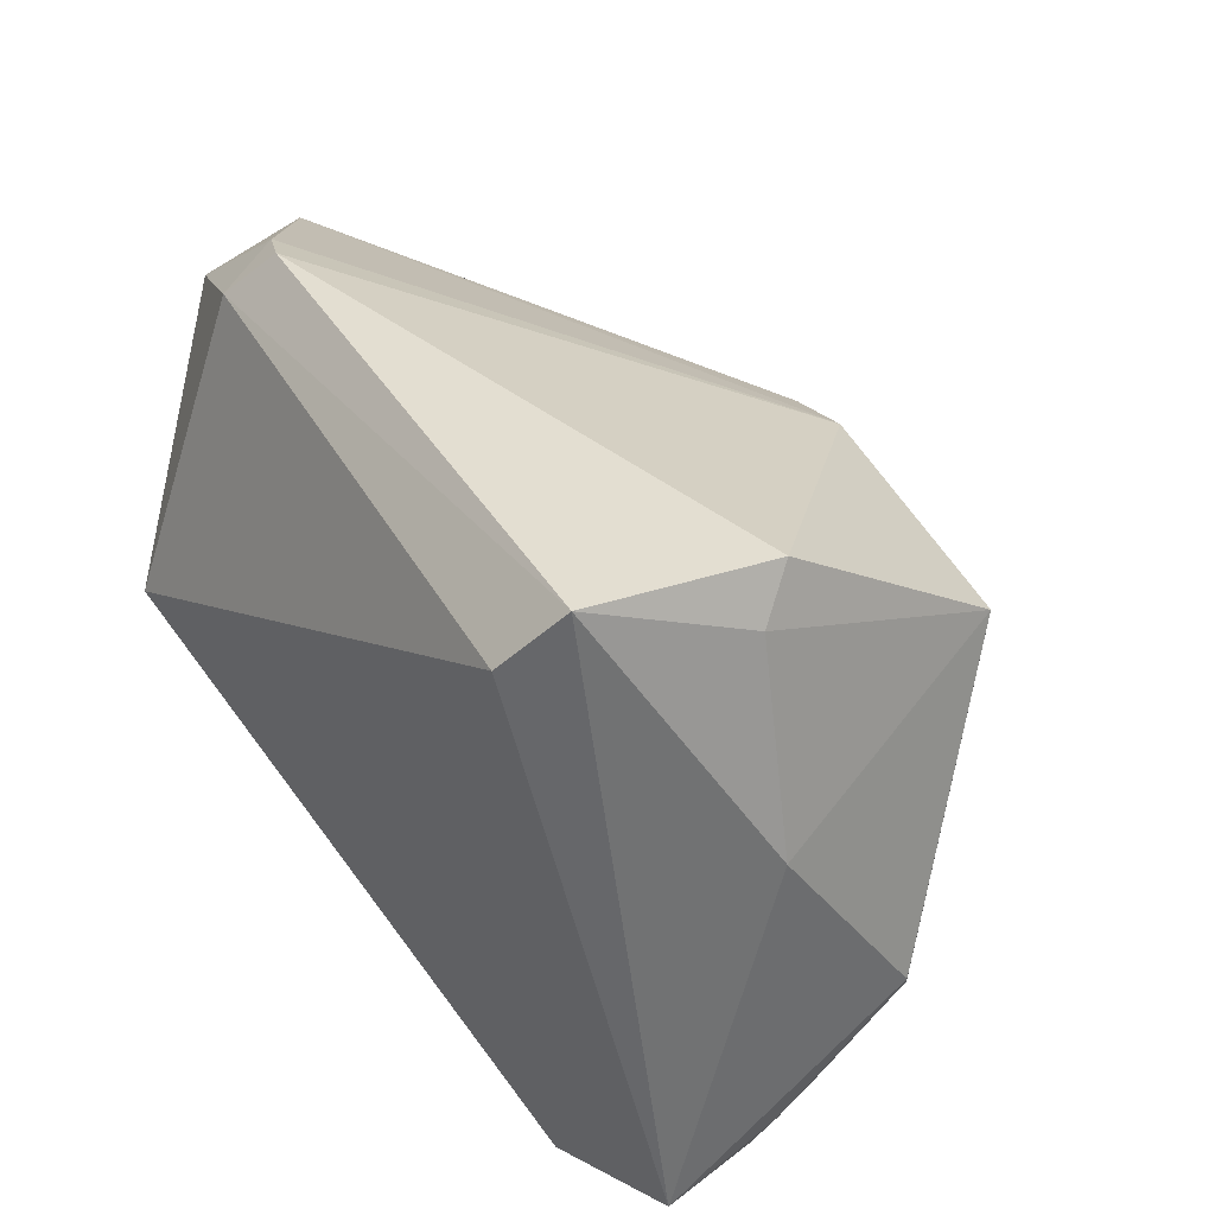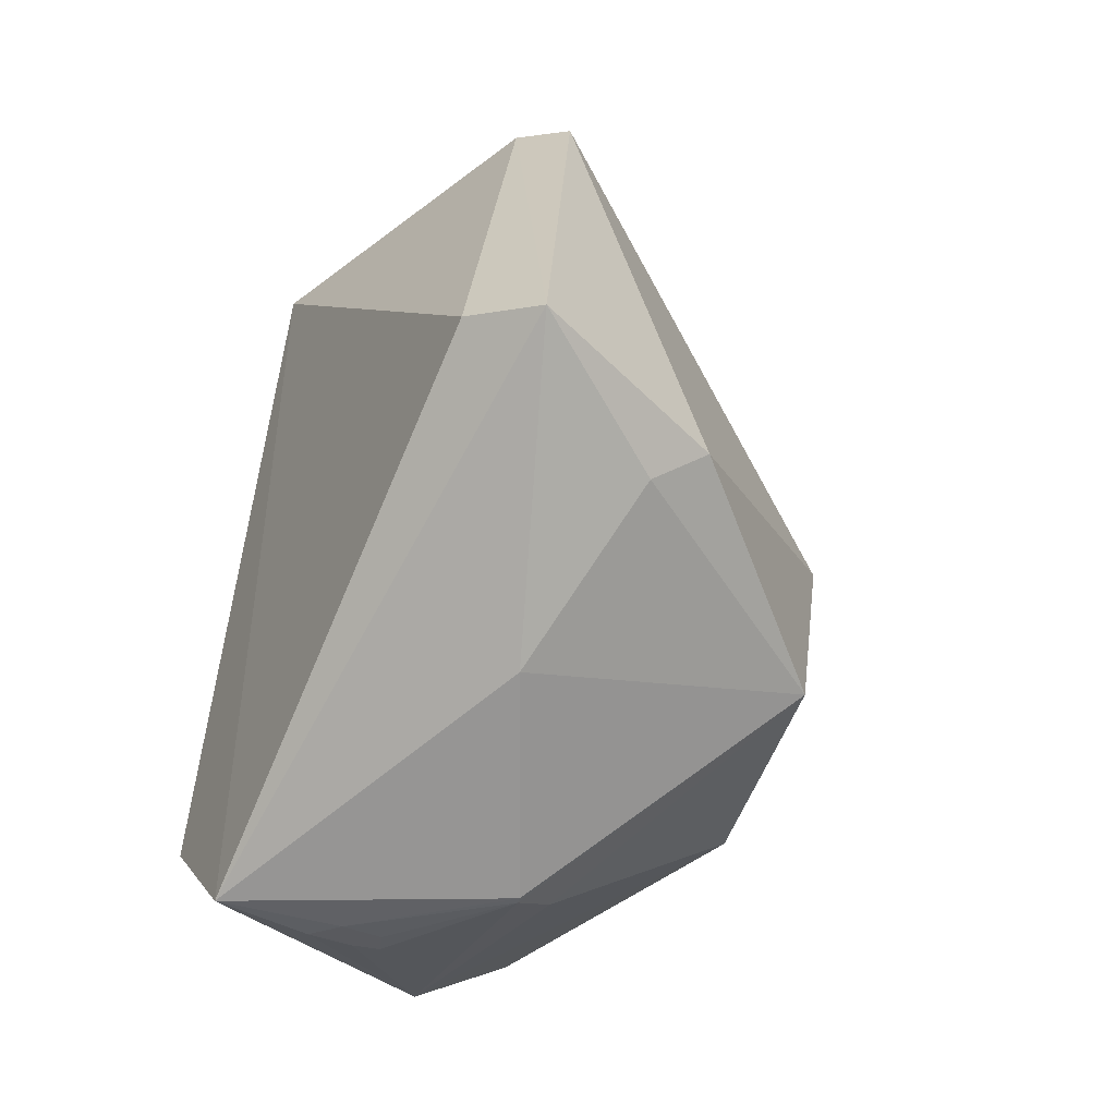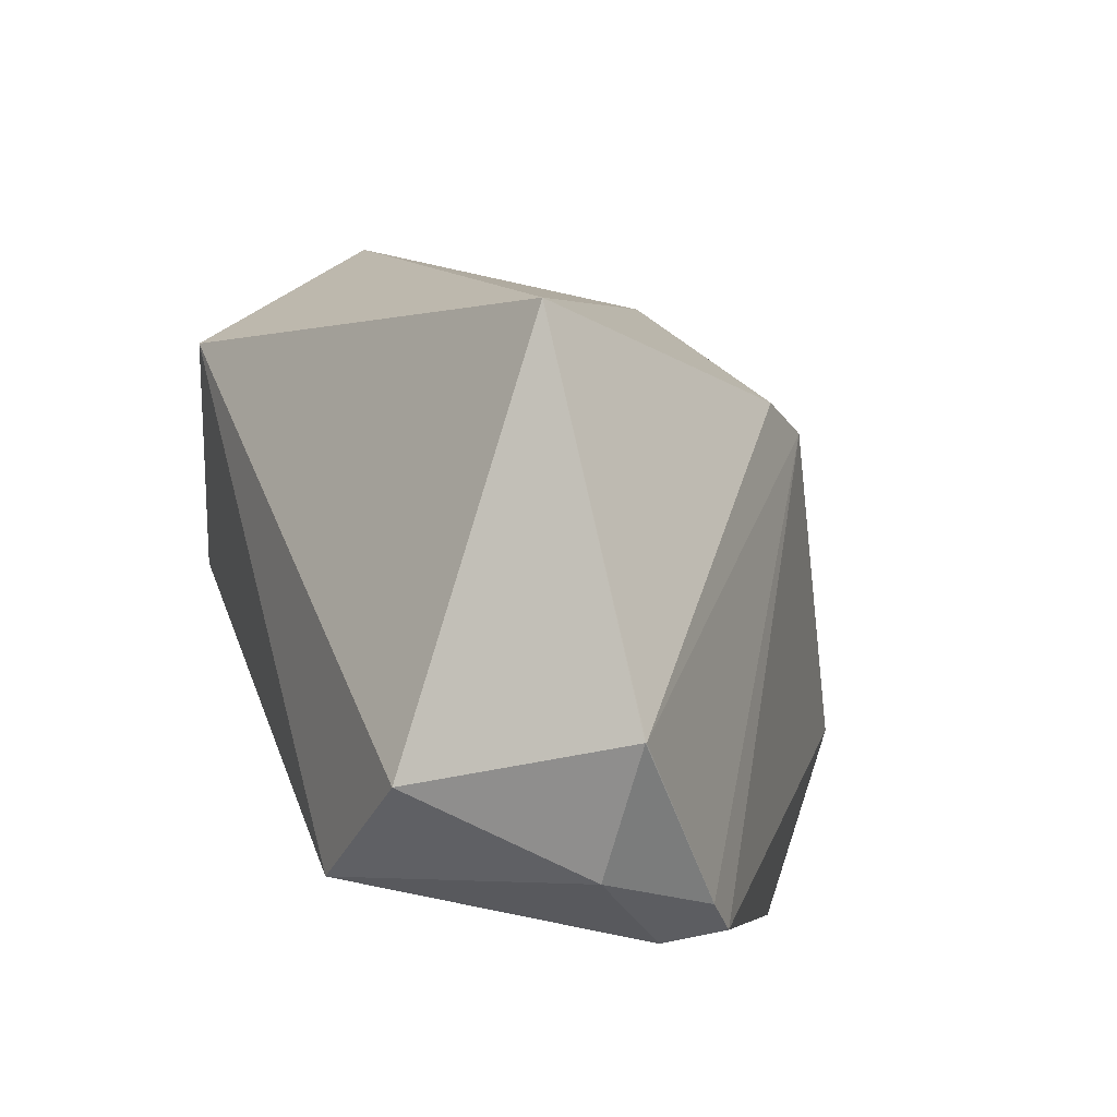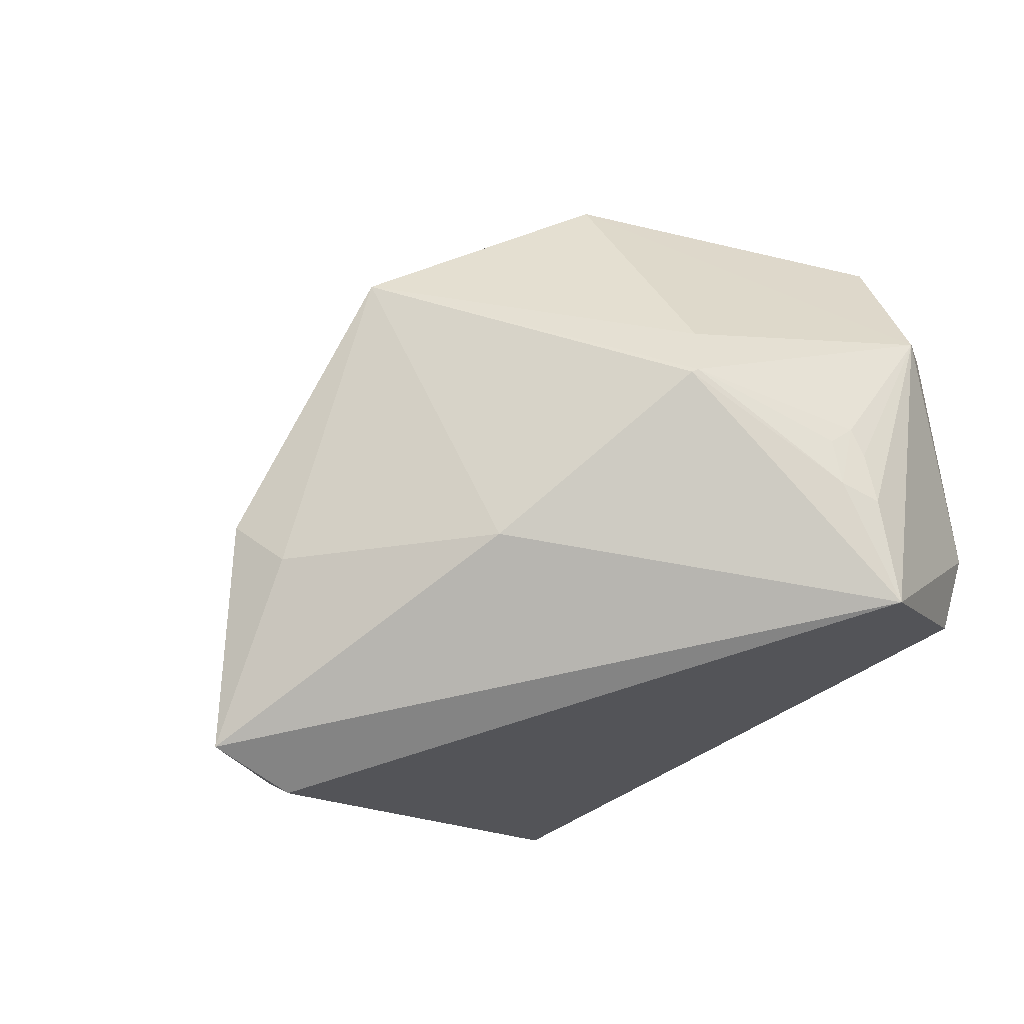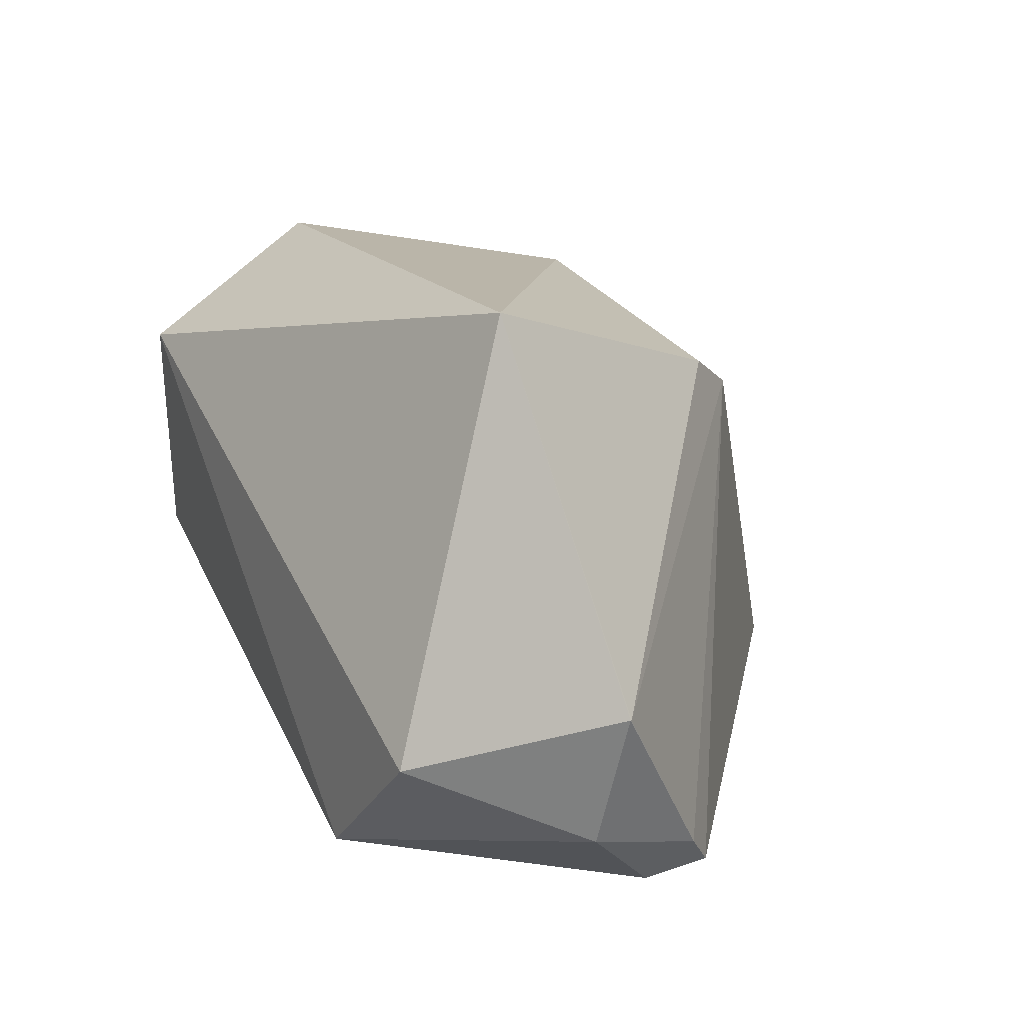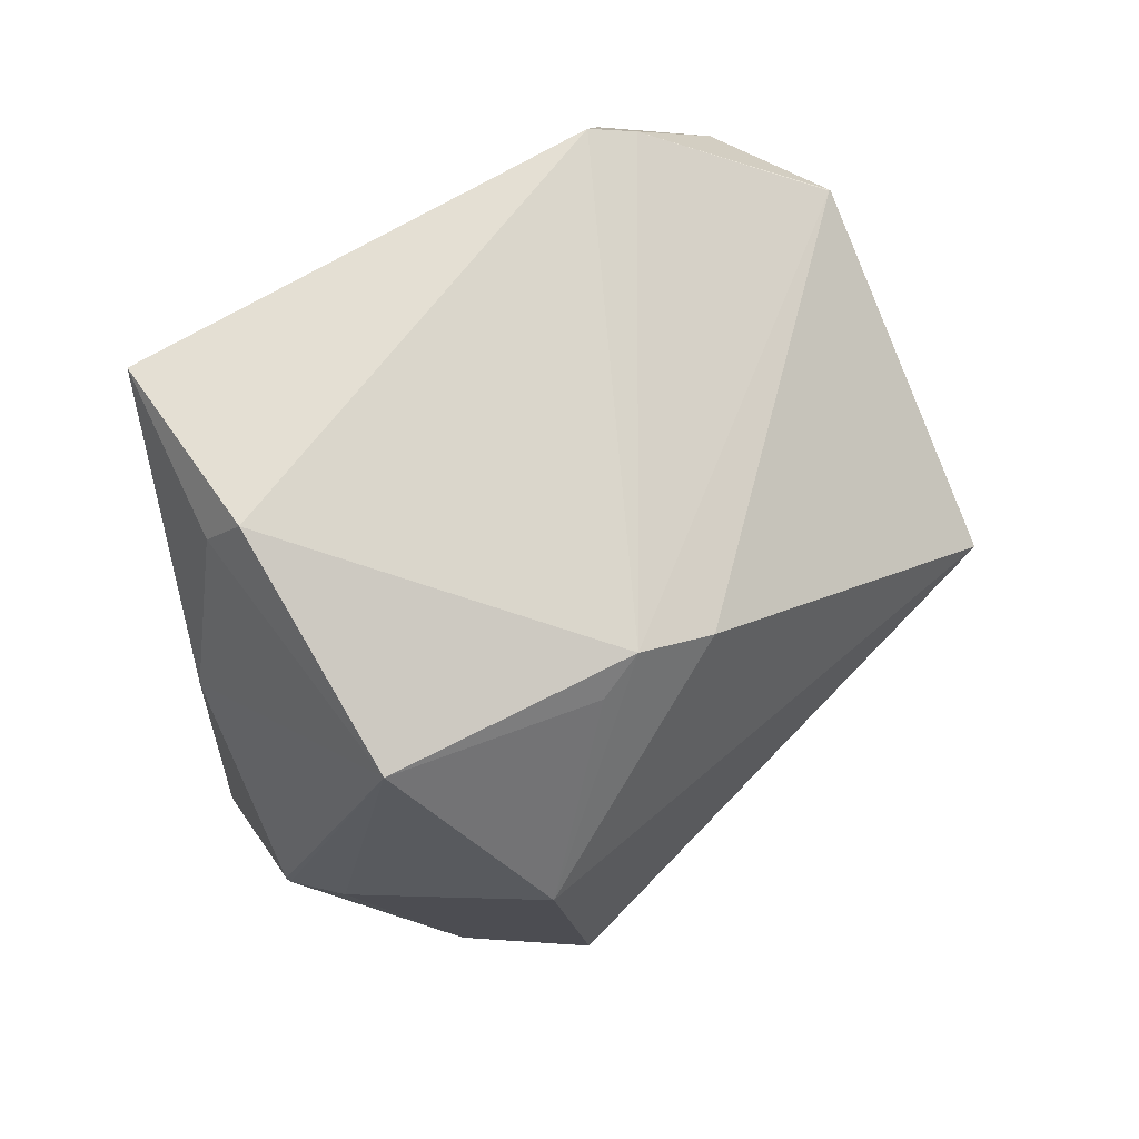
<metadata>
{"format":"obj","ext":"obj","renderer":"f3d","projection":"perspective","resolution":1024,"background":"white","views":[{"elev":-55.8,"azim":-140.5,"up":"+Z"},{"elev":1.5,"azim":-158.0,"up":"+Y"},{"elev":53.8,"azim":161.1,"up":"+Z"},{"elev":-65.6,"azim":-45.4,"up":"+Z"},{"elev":59.8,"azim":155.6,"up":"+Z"},{"elev":13.6,"azim":-88.2,"up":"+Y"}]}
</metadata>
<code>
o
v -35.63 171.4 157.1
v 61.53 136 119.8
v -9.072 195.6 98.29
v -35.63 171.4 157.1
v -58.47 201.2 62.34
v -36.25 171.2 156.5
v -35.63 171.4 157.1
v -9.072 195.6 98.29
v -58.47 201.2 62.34
v -9.072 195.6 98.29
v -57.77 201.1 62.59
v -58.47 201.2 62.34
v -35.63 171.4 157.1
v -36.25 171.2 156.5
v -51.8 -3.872 232.1
v -35.63 171.4 157.1
v -51.8 -3.872 232.1
v 61.53 136 119.8
v -51.8 -3.872 232.1
v -51.78 -3.89 232.1
v 61.53 136 119.8
v -57.77 201.1 62.59
v -34.03 201.6 42.64
v -58.47 201.2 62.34
v -58.47 201.2 62.34
v -34.03 201.6 42.64
v -65.63 203 38.5
v -9.072 195.6 98.29
v -34.03 201.6 42.64
v -57.77 201.1 62.59
v -34.03 201.6 42.64
v -139 98.3 -172.4
v -65.63 203 38.5
v 61.53 136 119.8
v 91.37 119.1 34.78
v -9.072 195.6 98.29
v -9.072 195.6 98.29
v 91.37 119.1 34.78
v -34.03 201.6 42.64
v -139 98.3 -172.4
v -192.2 35.54 -114.1
v -65.63 203 38.5
v -139 98.3 -172.4
v -171.4 24.46 -132.5
v -192.2 35.54 -114.1
v -192.2 35.54 -114.1
v -171.4 24.46 -132.5
v -216.4 -74.03 -48.45
v -34.03 201.6 42.64
v -97.88 94.5 -168.4
v -139 98.3 -172.4
v 91.37 119.1 34.78
v -97.88 94.5 -168.4
v -34.03 201.6 42.64
v -58.47 201.2 62.34
v -187.1 -23.06 64.96
v -36.25 171.2 156.5
v -58.47 201.2 62.34
v -65.63 203 38.5
v -187.1 -23.06 64.96
v -192.2 35.54 -114.1
v -187.1 -23.06 64.96
v -65.63 203 38.5
v -192.2 35.54 -114.1
v -216.4 -74.03 -48.45
v -187.1 -23.06 64.96
v -36.25 171.2 156.5
v -168.6 -19.1 99.99
v -51.8 -3.872 232.1
v -187.1 -23.06 64.96
v -168.6 -19.1 99.99
v -36.25 171.2 156.5
v -216.4 -74.03 -48.45
v -186.2 -45.46 49.31
v -187.1 -23.06 64.96
v -51.78 -3.89 232.1
v 70.32 -172.1 64.12
v 61.53 136 119.8
v 61.53 136 119.8
v 70.32 -172.1 64.12
v 91.37 119.1 34.78
v 91.37 119.1 34.78
v 70.32 -172.1 64.12
v 85.89 -158.4 -94.49
v -168.6 -19.1 99.99
v -153.3 -155.3 25.24
v -51.8 -3.872 232.1
v -187.1 -23.06 64.96
v -153.3 -155.3 25.24
v -168.6 -19.1 99.99
v -186.2 -45.46 49.31
v -153.3 -155.3 25.24
v -187.1 -23.06 64.96
v -216.4 -74.03 -48.45
v -153.3 -155.3 25.24
v -186.2 -45.46 49.31
v 91.37 119.1 34.78
v 30.08 -167.4 -158.7
v -97.88 94.5 -168.4
v 91.37 119.1 34.78
v 85.89 -158.4 -94.49
v 30.08 -167.4 -158.7
v -97.88 94.5 -168.4
v 30.08 -167.4 -158.7
v -139 98.3 -172.4
v 70.32 -172.1 64.12
v 74.24 -181.9 -73.09
v 85.89 -158.4 -94.49
v 85.89 -158.4 -94.49
v 74.24 -181.9 -73.09
v 30.08 -167.4 -158.7
v -171.4 24.46 -132.5
v -116.3 -59.74 -147.9
v -216.4 -74.03 -48.45
v -139 98.3 -172.4
v -116.3 -59.74 -147.9
v -171.4 24.46 -132.5
v 30.08 -167.4 -158.7
v -116.3 -59.74 -147.9
v -139 98.3 -172.4
v -51.8 -3.872 232.1
v -29.24 -228.2 39.18
v -51.78 -3.89 232.1
v -153.3 -155.3 25.24
v -29.24 -228.2 39.18
v -51.8 -3.872 232.1
v -51.78 -3.89 232.1
v -29.24 -228.2 39.18
v 70.32 -172.1 64.12
v 70.32 -172.1 64.12
v 5.187 -226.3 -12.71
v 74.24 -181.9 -73.09
v -29.24 -228.2 39.18
v 5.187 -226.3 -12.71
v 70.32 -172.1 64.12
v -116.3 -59.74 -147.9
v -100.4 -165.5 -110.8
v -216.4 -74.03 -48.45
v 30.08 -167.4 -158.7
v -100.4 -165.5 -110.8
v -116.3 -59.74 -147.9
v 74.24 -181.9 -73.09
v -9.417 -232.3 -29.33
v 30.08 -167.4 -158.7
v 5.187 -226.3 -12.71
v -9.417 -232.3 -29.33
v 74.24 -181.9 -73.09
v 30.08 -167.4 -158.7
v -9.417 -232.3 -29.33
v -0.6052 -185.9 -126.3
v -153.3 -155.3 25.24
v -9.417 -232.3 -29.33
v -29.24 -228.2 39.18
v -29.24 -228.2 39.18
v -9.417 -232.3 -29.33
v 5.187 -226.3 -12.71
v -100.4 -165.5 -110.8
v -98.69 -167.9 -108.8
v -216.4 -74.03 -48.45
v 30.08 -167.4 -158.7
v -18.94 -180.9 -127.3
v -100.4 -165.5 -110.8
v -100.4 -165.5 -110.8
v -18.94 -180.9 -127.3
v -98.69 -167.9 -108.8
v 30.08 -167.4 -158.7
v -0.6052 -185.9 -126.3
v -18.94 -180.9 -127.3
v -216.4 -74.03 -48.45
v -103.1 -172.7 -81
v -153.3 -155.3 25.24
v -98.69 -167.9 -108.8
v -103.1 -172.7 -81
v -216.4 -74.03 -48.45
v -153.3 -155.3 25.24
v -103.1 -172.7 -81
v -9.417 -232.3 -29.33
v -98.69 -167.9 -108.8
v -9.417 -232.3 -29.33
v -103.1 -172.7 -81
v -9.417 -232.3 -29.33
v -14.67 -193 -109
v -0.6052 -185.9 -126.3
v -0.6052 -185.9 -126.3
v -14.67 -193 -109
v -18.94 -180.9 -127.3
v -18.94 -180.9 -127.3
v -31.13 -187.7 -111
v -98.69 -167.9 -108.8
v -14.67 -193 -109
v -25.1 -195.5 -100.6
v -18.94 -180.9 -127.3
v -18.94 -180.9 -127.3
v -25.1 -195.5 -100.6
v -31.13 -187.7 -111
v -98.69 -167.9 -108.8
v -25.1 -195.5 -100.6
v -9.417 -232.3 -29.33
v -31.13 -187.7 -111
v -25.1 -195.5 -100.6
v -98.69 -167.9 -108.8
v -9.417 -232.3 -29.33
v -25.1 -195.5 -100.6
v -14.67 -193 -109
f 1 2 3
f 4 5 6
f 7 8 9
f 10 11 12
f 13 14 15
f 16 17 18
f 19 20 21
f 22 23 24
f 25 26 27
f 28 29 30
f 31 32 33
f 34 35 36
f 37 38 39
f 40 41 42
f 43 44 45
f 46 47 48
f 49 50 51
f 52 53 54
f 55 56 57
f 58 59 60
f 61 62 63
f 64 65 66
f 67 68 69
f 70 71 72
f 73 74 75
f 76 77 78
f 79 80 81
f 82 83 84
f 85 86 87
f 88 89 90
f 91 92 93
f 94 95 96
f 97 98 99
f 100 101 102
f 103 104 105
f 106 107 108
f 109 110 111
f 112 113 114
f 115 116 117
f 118 119 120
f 121 122 123
f 124 125 126
f 127 128 129
f 130 131 132
f 133 134 135
f 136 137 138
f 139 140 141
f 142 143 144
f 145 146 147
f 148 149 150
f 151 152 153
f 154 155 156
f 157 158 159
f 160 161 162
f 163 164 165
f 166 167 168
f 169 170 171
f 172 173 174
f 175 176 177
f 178 179 180
f 181 182 183
f 184 185 186
f 187 188 189
f 190 191 192
f 193 194 195
f 196 197 198
f 199 200 201
f 202 203 204

</code>
